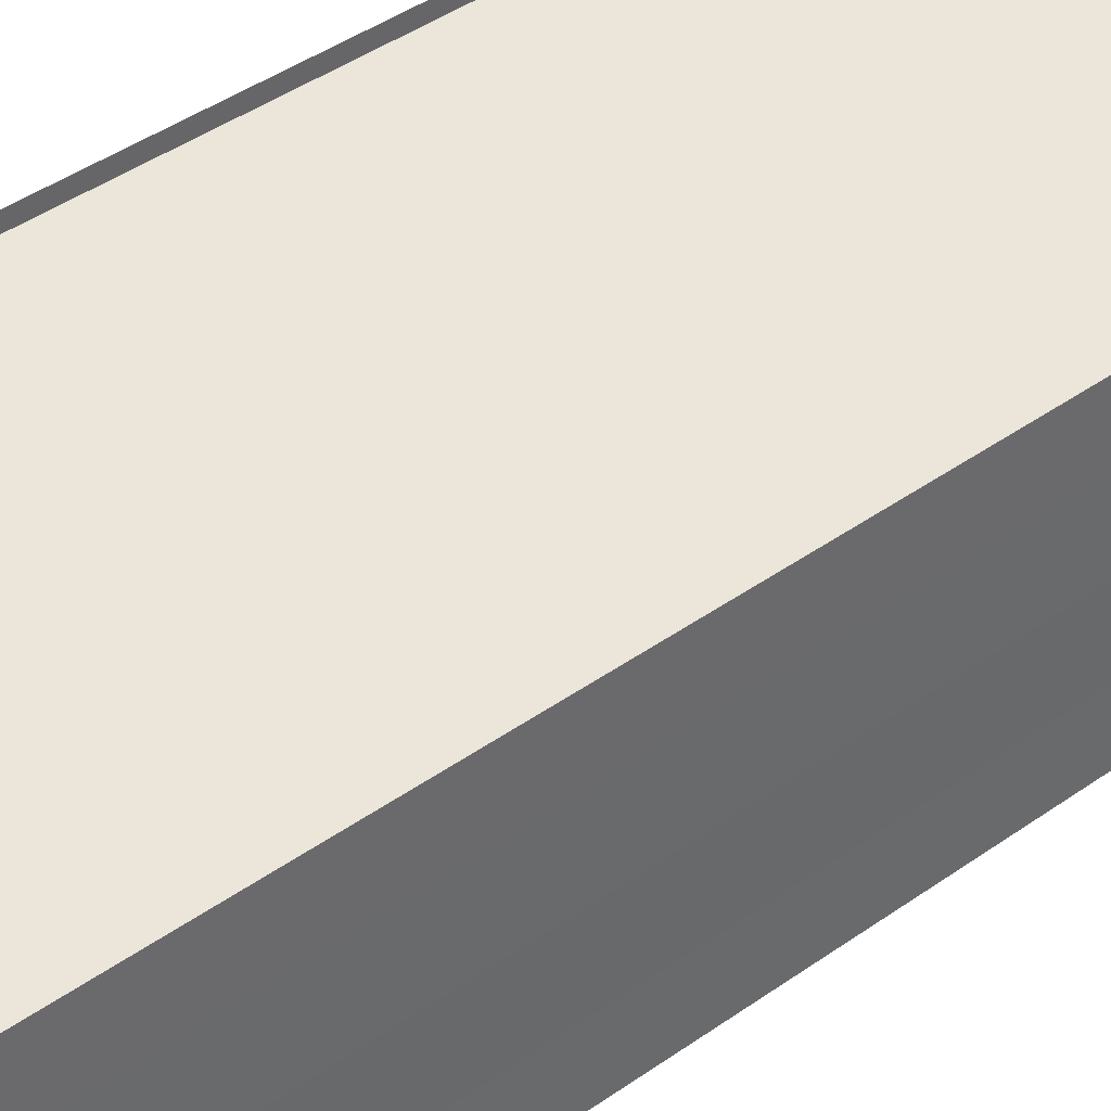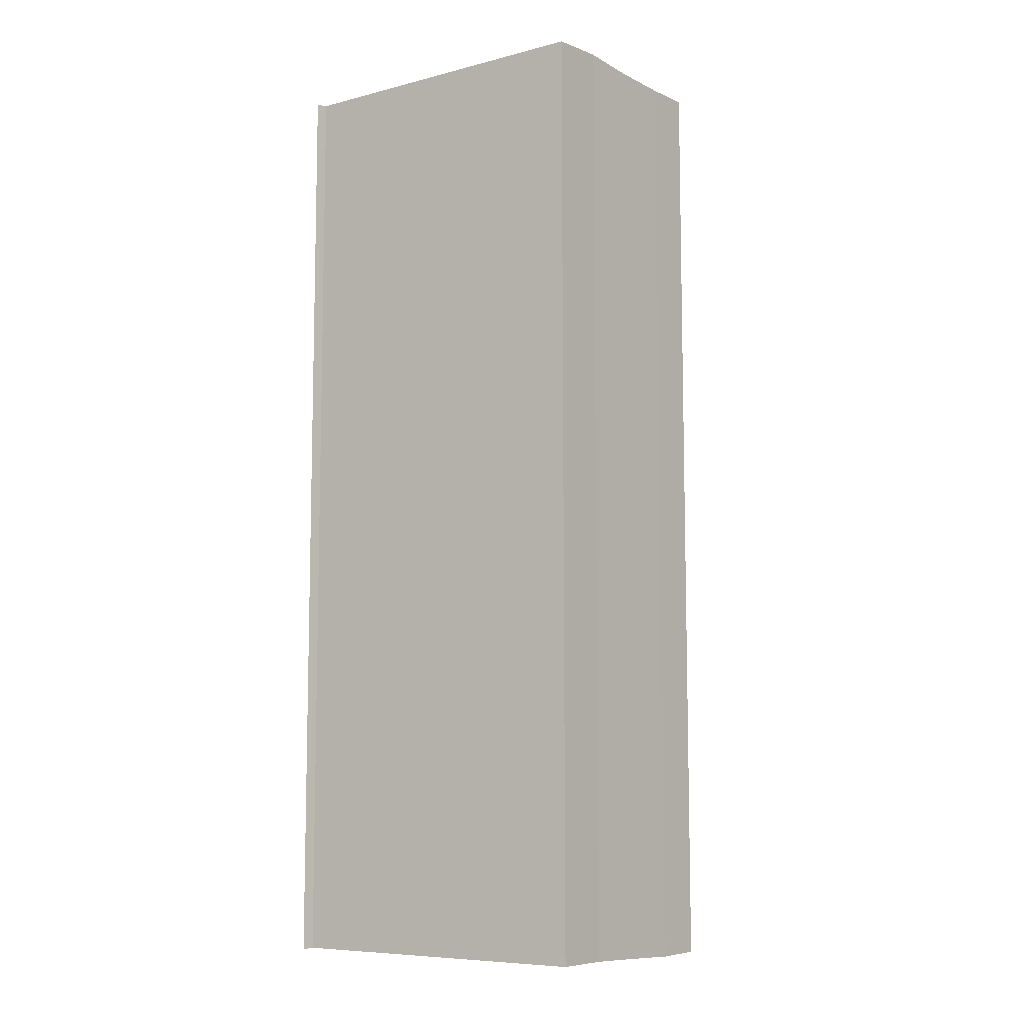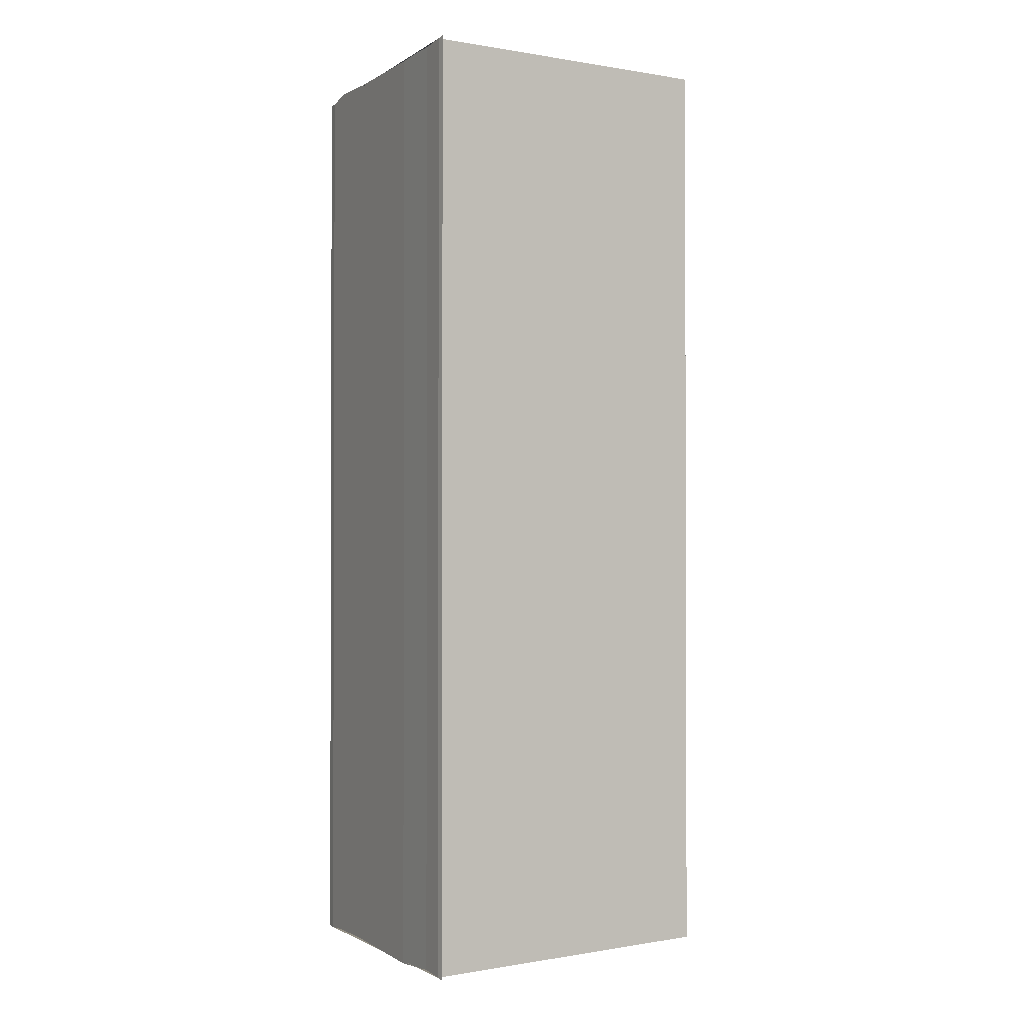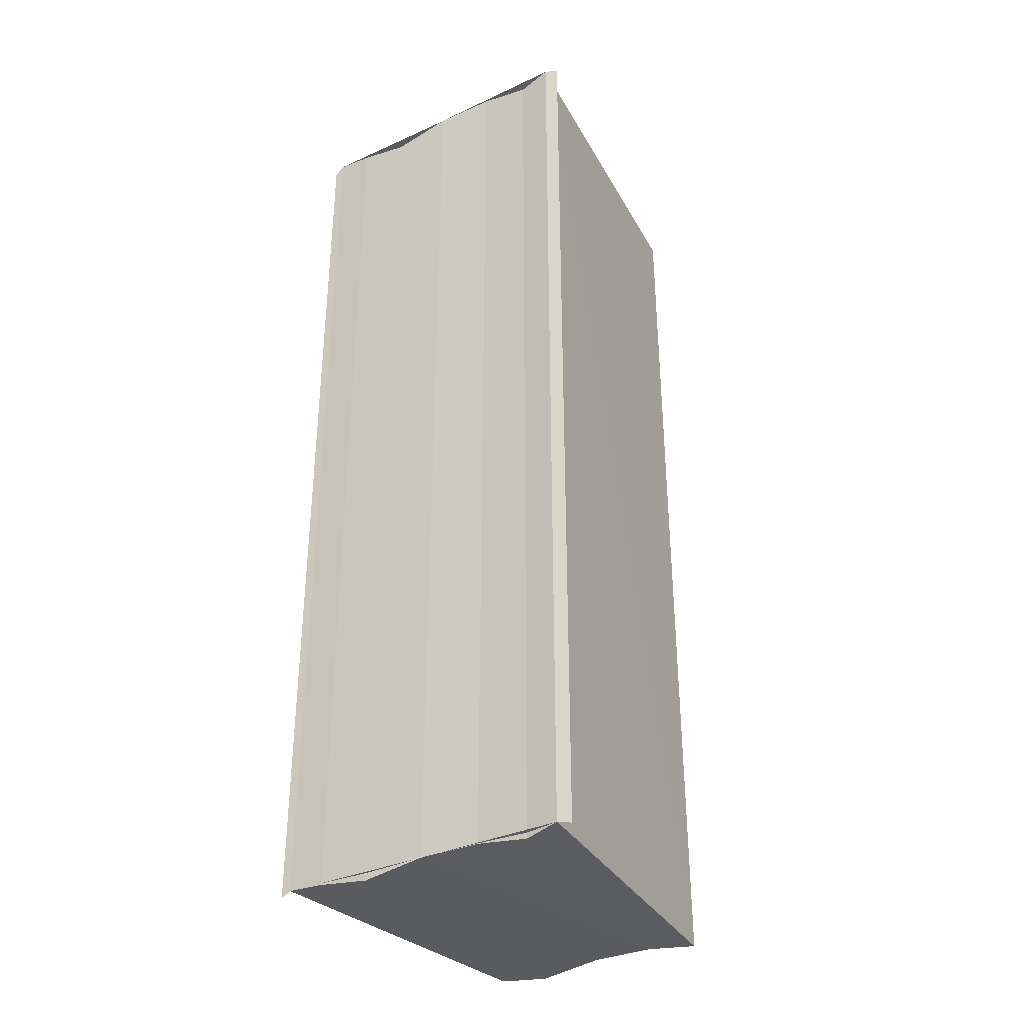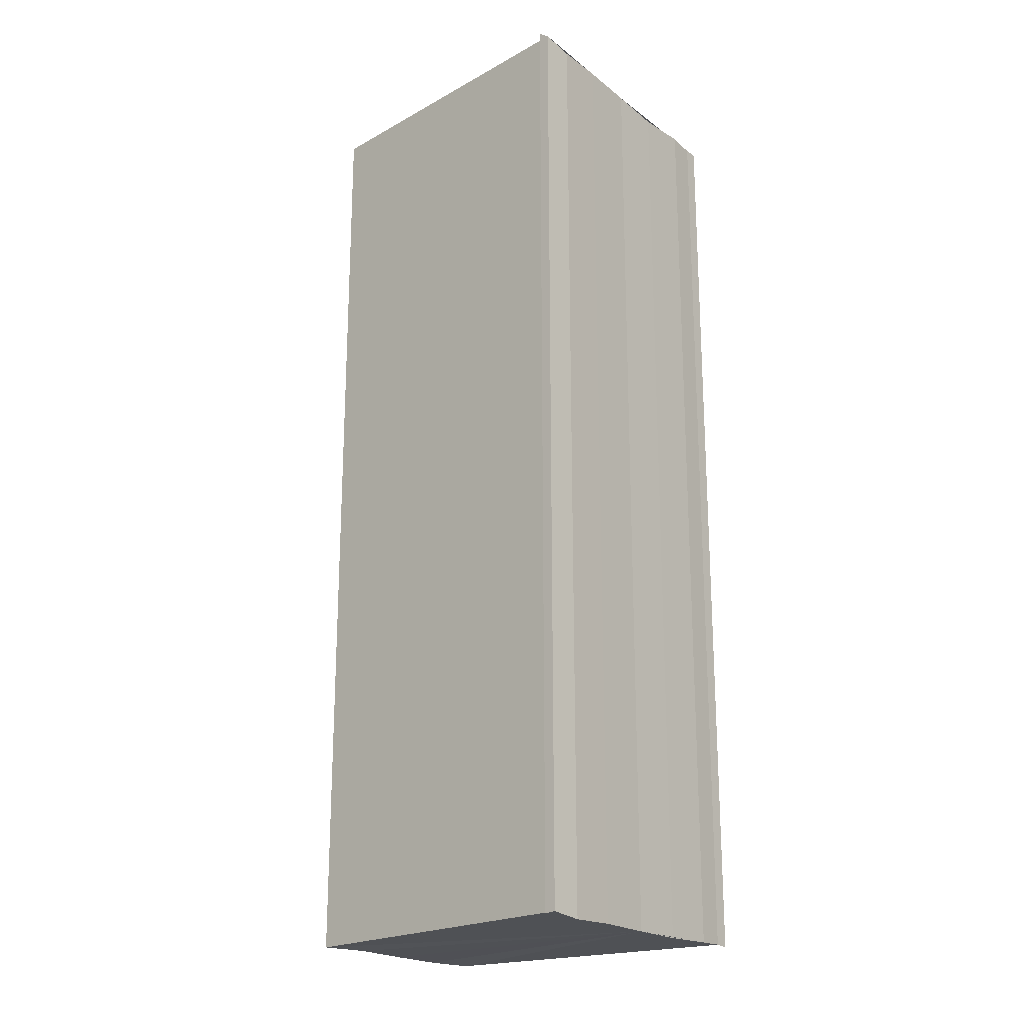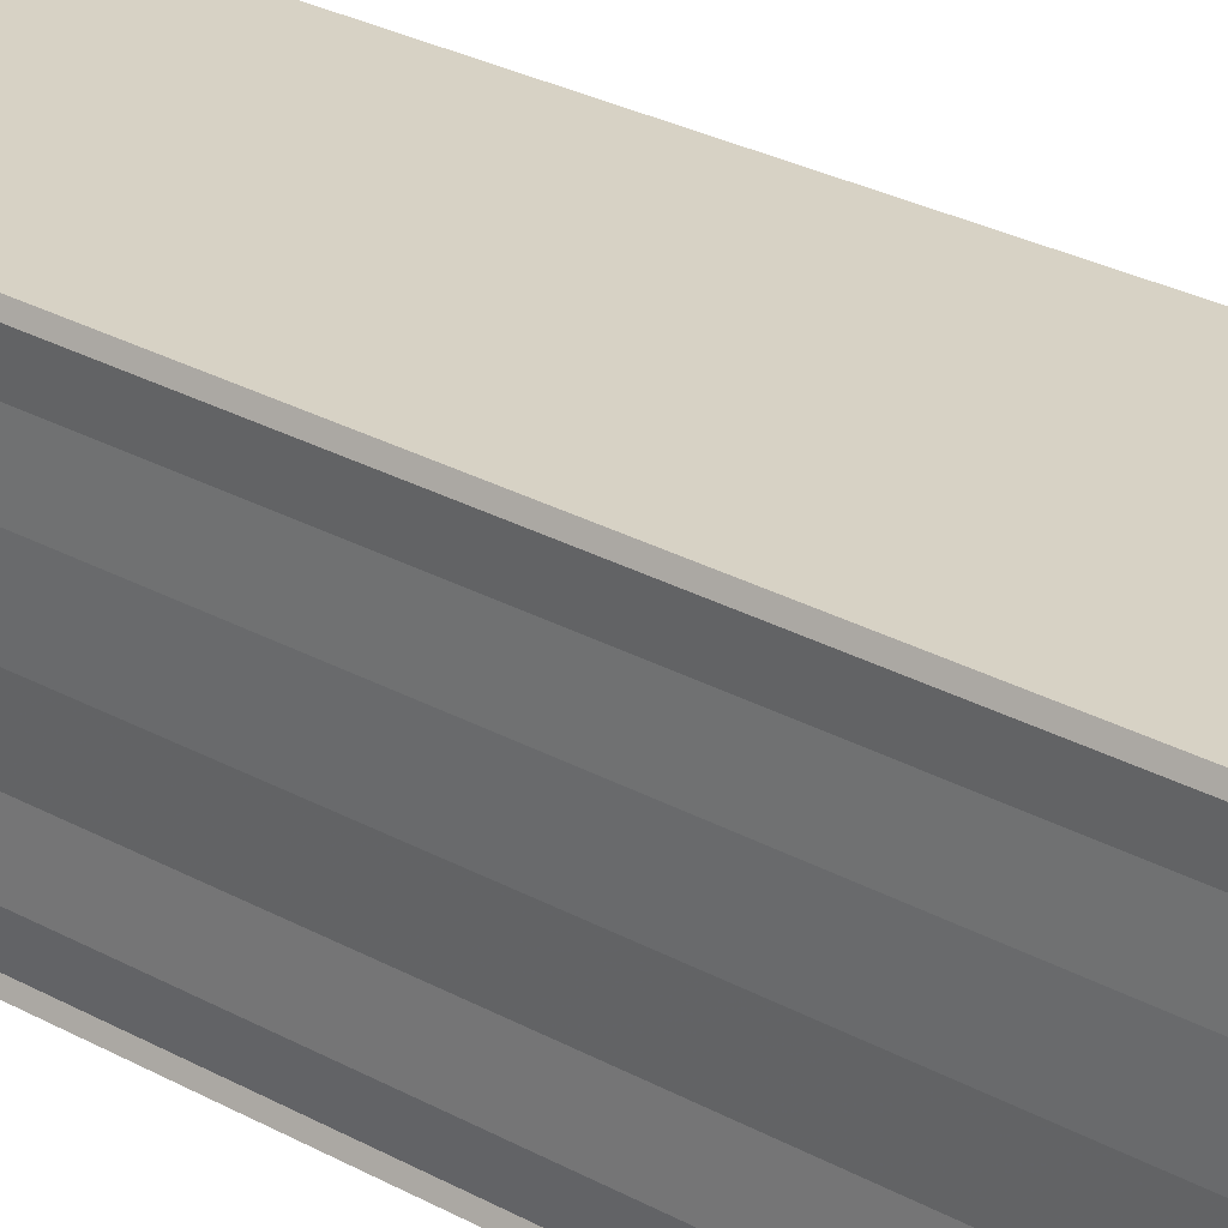
<metadata>
{"format":"obj","ext":"obj","renderer":"f3d","projection":"perspective","resolution":1024,"background":"white","views":[{"elev":40.6,"azim":-131.2,"up":"+Z"},{"elev":-8.7,"azim":-140.9,"up":"+Y"},{"elev":-1.1,"azim":153.0,"up":"+Y"},{"elev":-34.4,"azim":122.0,"up":"+Y"},{"elev":-20.4,"azim":37.4,"up":"+Y"},{"elev":32.2,"azim":126.3,"up":"+Z"}]}
</metadata>
<code>
o 9317
v 2230 1907 7.497
v 2230 1907 7.499
v 2230 1907 7.497
v 2230 1907 7.501
v 2230 1907 7.499
v 2230 1907 7.496
v 2230 1907 7.496
v 2230 1907 7.494
v 2230 1907 7.494
v 2230 1907 7.496
v 2230 1907 7.496
v 2230 1907 7.497
v 2230 1907 7.497
v 2230 1907 7.499
v 2230 1907 7.499
v 2230 1907 7.501
v 2230 1907 7.501
v 2230 1907 7.497
v 2230 1907 7.499
v 2230 1907 7.497
v 2230 1907 7.496
v 2230 1907 7.502
v 2230 1907 7.494
v 2230 1907 7.493
v 2230 1907 7.492
v 2230 1907 7.493
v 2230 1907 7.492
v 2230 1907 7.493
v 2230 1907 7.493
v 2230 1907 7.494
v 2230 1907 7.492
v 2230 1907 7.492
v 2230 1907 7.493
v 2230 1907 7.492
v 2230 1907 7.494
v 2230 1907 7.494
v 2230 1907 7.493
v 2230 1907 7.494
v 2230 1907 7.493
v 2230 1907 7.496
v 2230 1907 7.496
v 2230 1907 7.497
v 2230 1907 7.494
v 2230 1907 7.496
v 2230 1907 7.497
v 2230 1907 7.499
v 2230 1907 7.501
v 2230 1907 7.502
v 2230 1907 7.499
v 2230 1907 7.499
v 2230 1907 7.501
v 2230 1907 7.501
v 2230 1907 7.502
v 2230 1907 7.502
v 2230 1907 7.502
v 2230 1907 7.502
v 2230 1907 7.503
v 2230 1907 7.503
v 2230 1907 7.503
v 2230 1907 7.501
v 2230 1907 7.502
v 2230 1907 7.501
v 2230 1907 7.503
v 2230 1907 7.503
v 2230 1907 7.502
f 1 2 3
f 2 4 5
f 6 1 7
f 8 6 9
f 9 10 11
f 11 12 13
f 13 14 15
f 15 16 17
f 18 16 19
f 18 19 20
f 18 20 21
f 18 22 16
f 18 21 23
f 18 23 24
f 25 24 26
f 27 28 25
f 29 23 30
f 29 31 32
f 33 34 29
f 33 35 29
f 36 24 37
f 38 39 36
f 40 38 36
f 41 38 40
f 42 41 40
f 42 37 43
f 42 43 44
f 42 44 45
f 42 45 46
f 42 46 47
f 42 47 48
f 18 41 42
f 49 18 42
f 50 18 49
f 51 50 49
f 52 50 51
f 53 52 51
f 54 52 55
f 56 57 55
f 55 58 59
f 60 61 62
f 63 61 64
f 62 22 65
f 64 22 65

</code>
